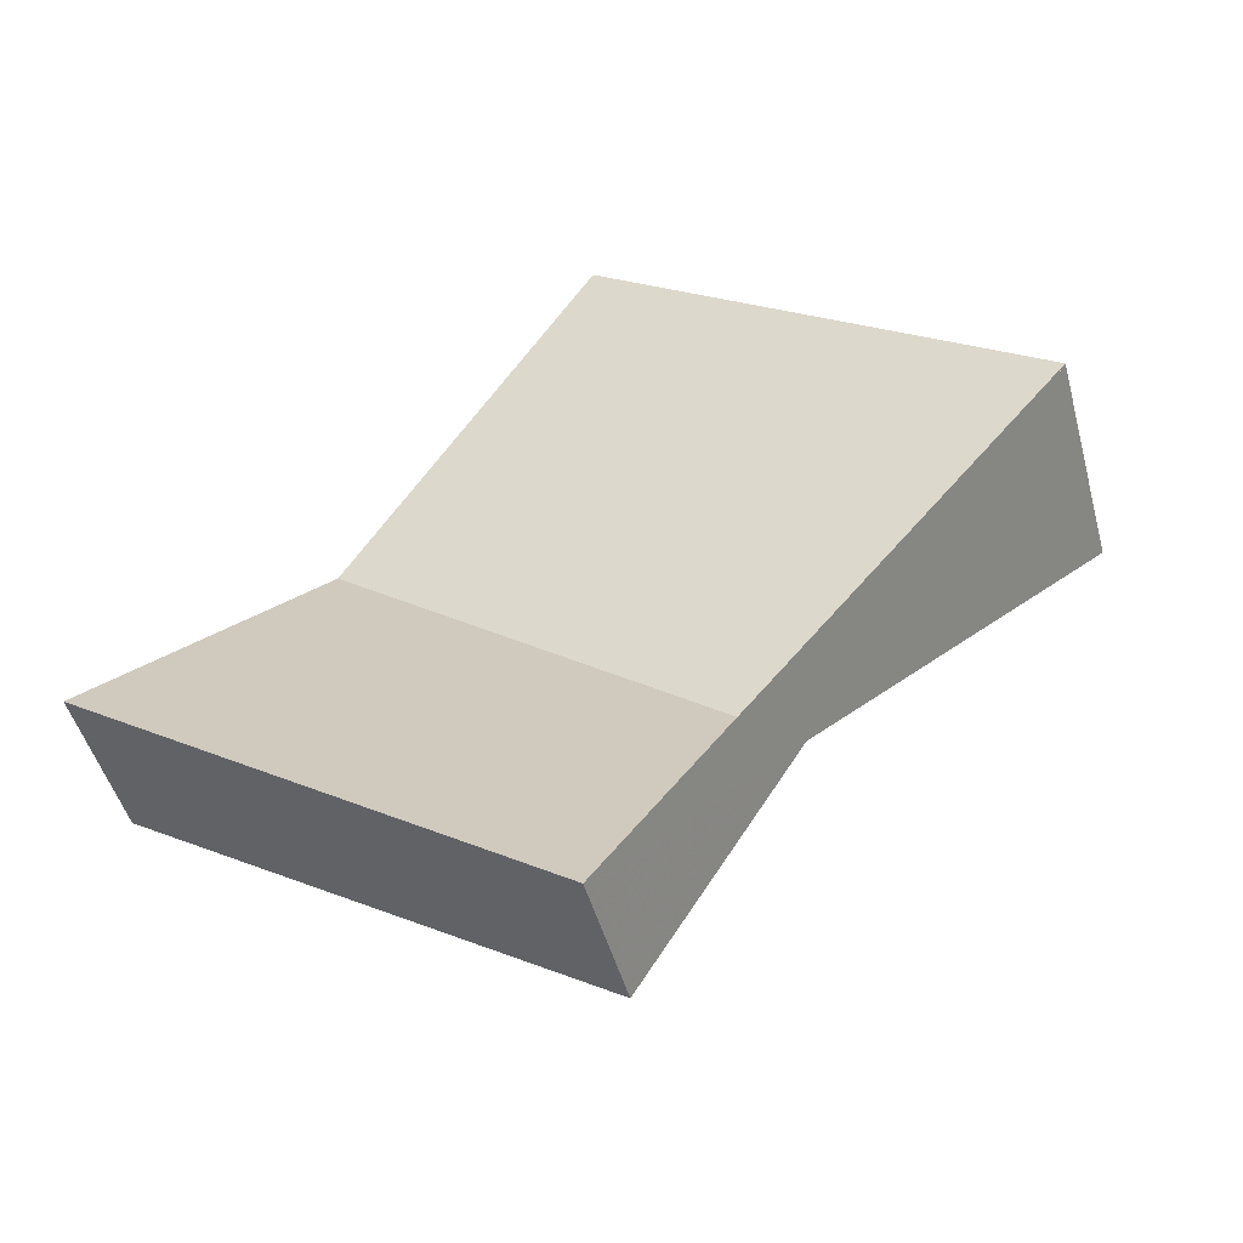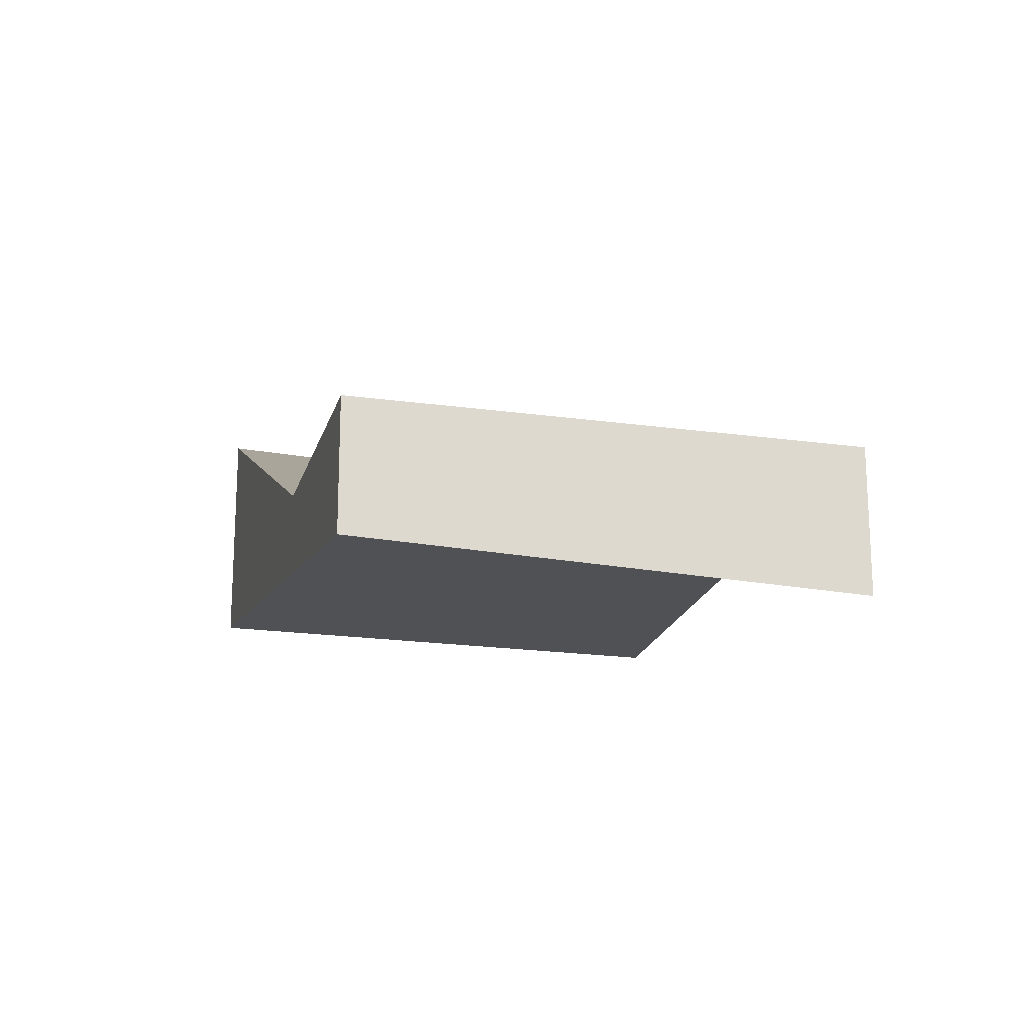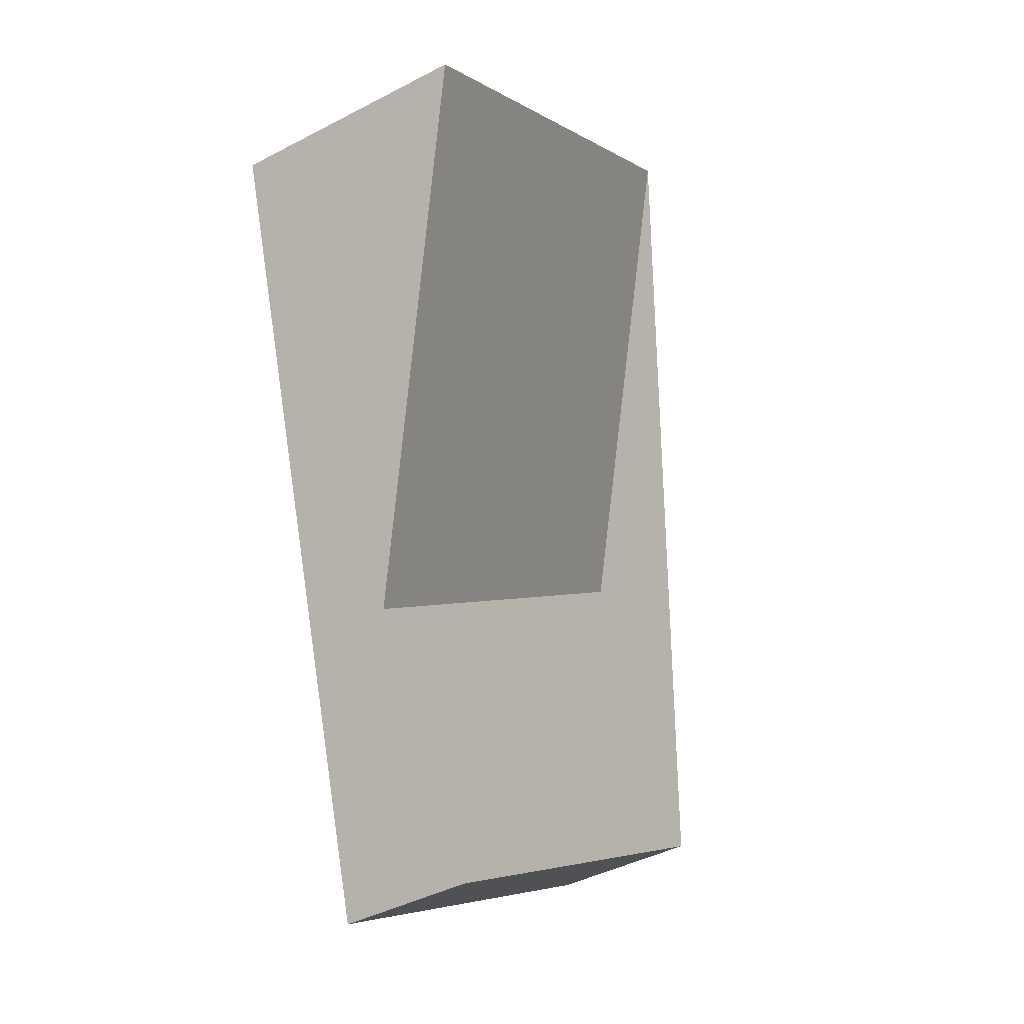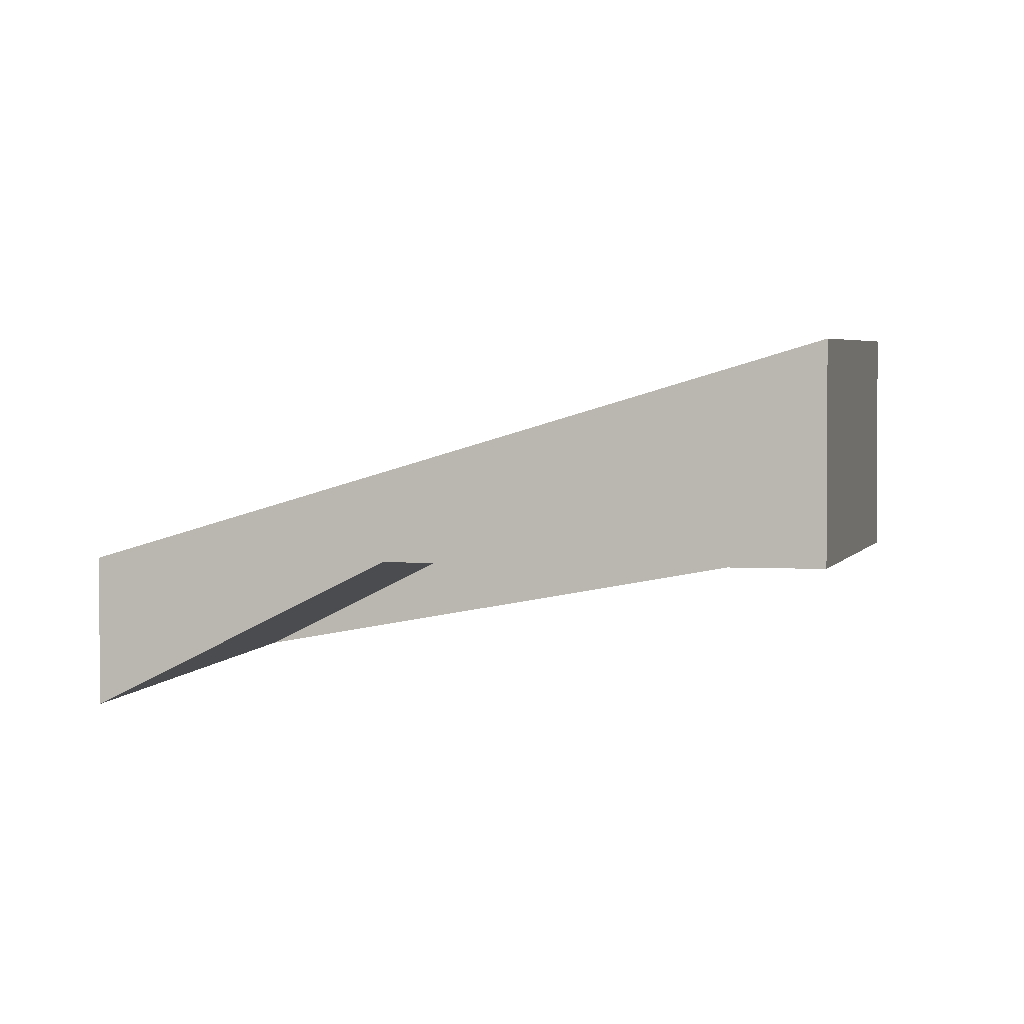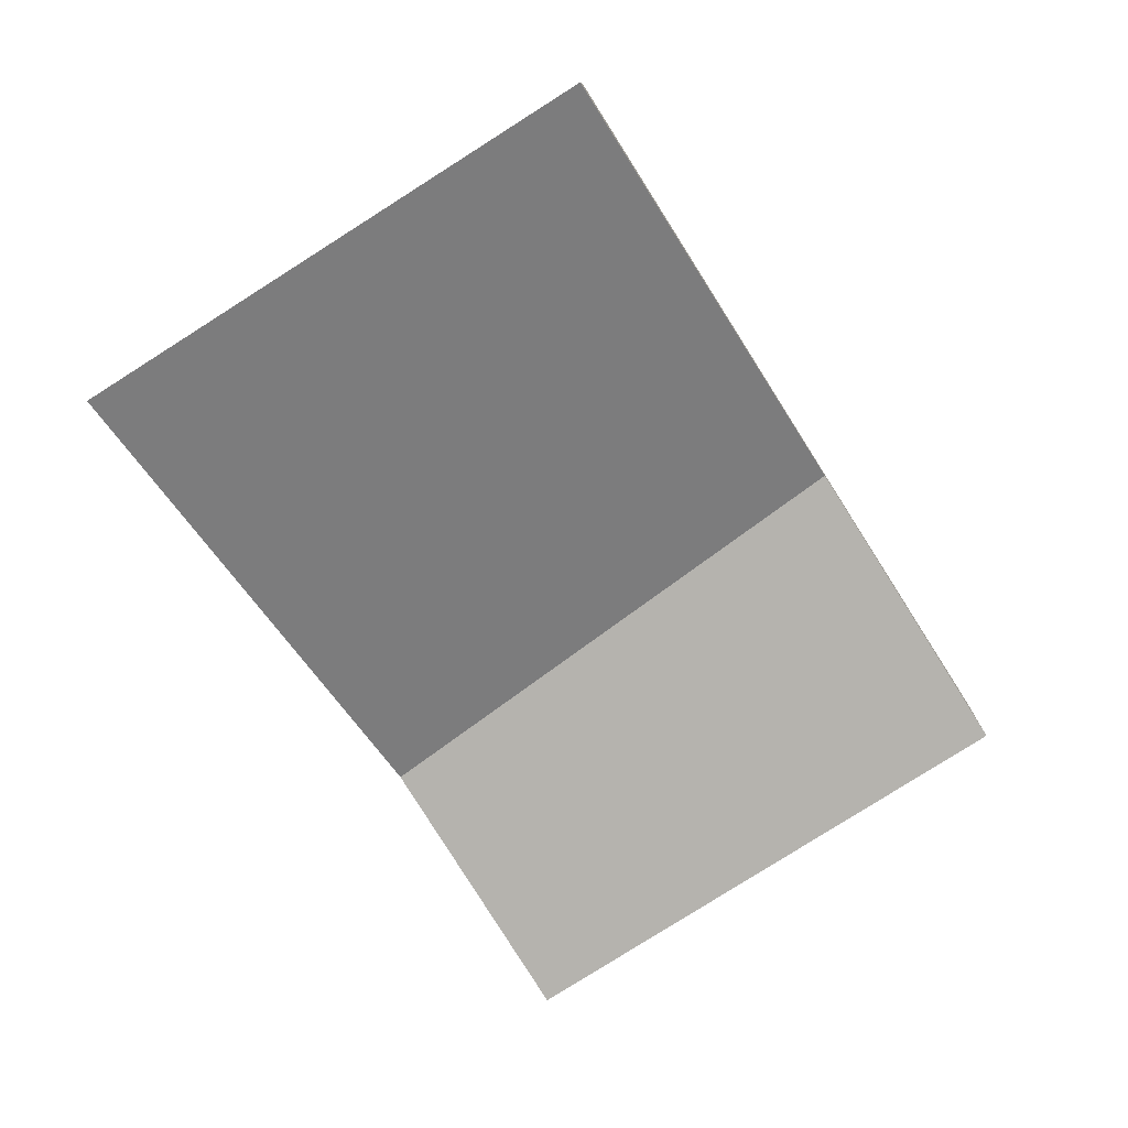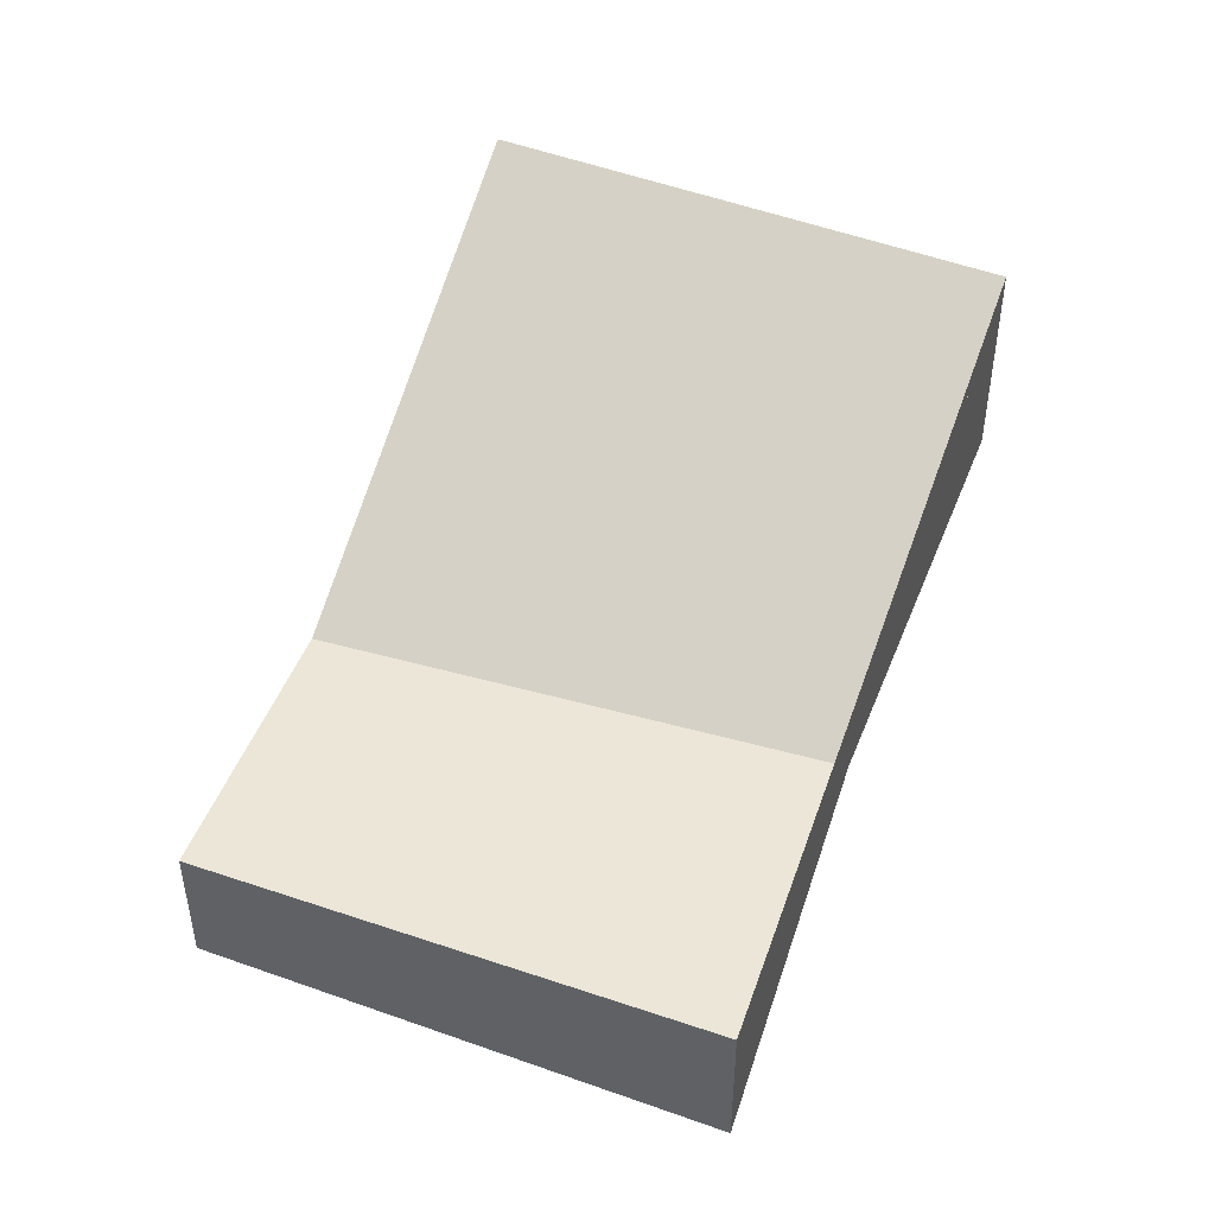
<metadata>
{"format":"obj","ext":"obj","renderer":"f3d","projection":"perspective","resolution":1024,"background":"white","views":[{"elev":-46.2,"azim":-165.3,"up":"+Y"},{"elev":-20.0,"azim":17.9,"up":"+Z"},{"elev":-40.9,"azim":-57.1,"up":"+Y"},{"elev":2.1,"azim":136.8,"up":"+Z"},{"elev":9.8,"azim":1.2,"up":"+Y"},{"elev":48.9,"azim":53.2,"up":"+Z"}]}
</metadata>
<code>
v -2280 -82.75 0.8622
v -2278 -85.25 -0.5985
v -2280 -86.34 -0.5342
v -2281 -83.84 0.9264
v -2278 -85.25 -0.5985
v -2280 -82.75 0.8622
v -2280 -82.75 1.11e-16
v -2278 -85.25 0
v -2280 -86.34 -0.5342
v -2278 -85.25 -0.5985
v -2278 -85.25 0
v -2280 -86.34 0
v -2281 -83.84 0.9264
v -2280 -86.34 -0.5342
v -2280 -86.34 0
v -2281 -83.84 0
v -2280 -82.75 0.8622
v -2281 -83.84 0.9264
v -2281 -83.84 0
v -2280 -82.75 1.11e-16
v -2280 -82.75 0
v -2278 -85.25 0
v -2280 -86.34 0
v -2281 -83.84 0
f 2 3 4 1
f 6 7 8 5
f 10 11 12 9
f 14 15 16 13
f 18 19 20 17
f 22 23 24 21

</code>
